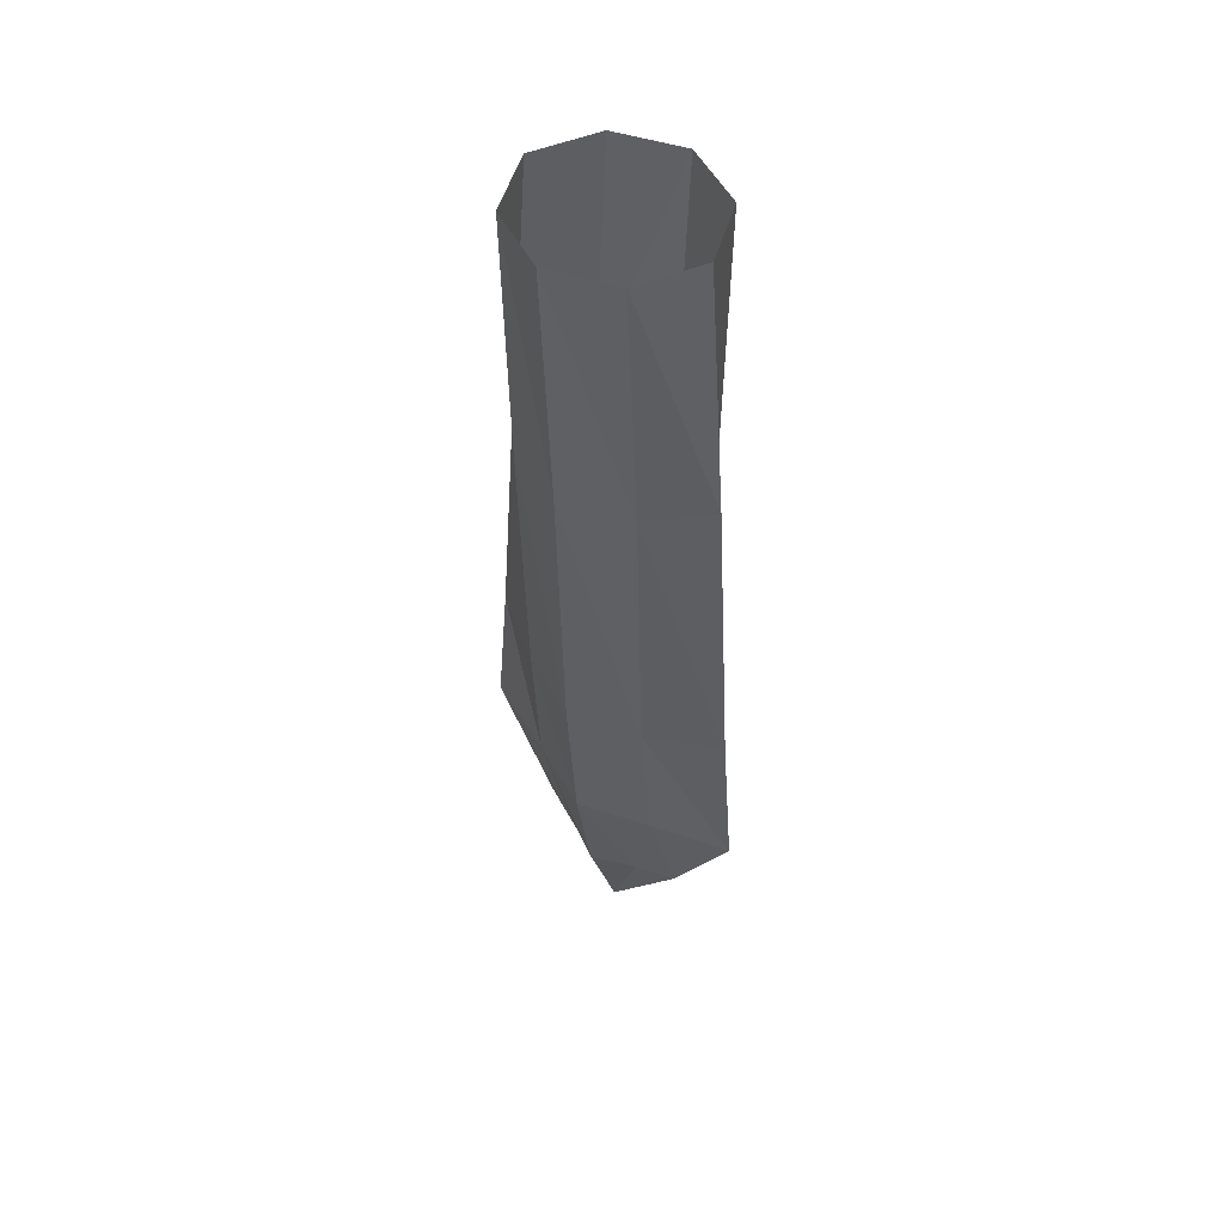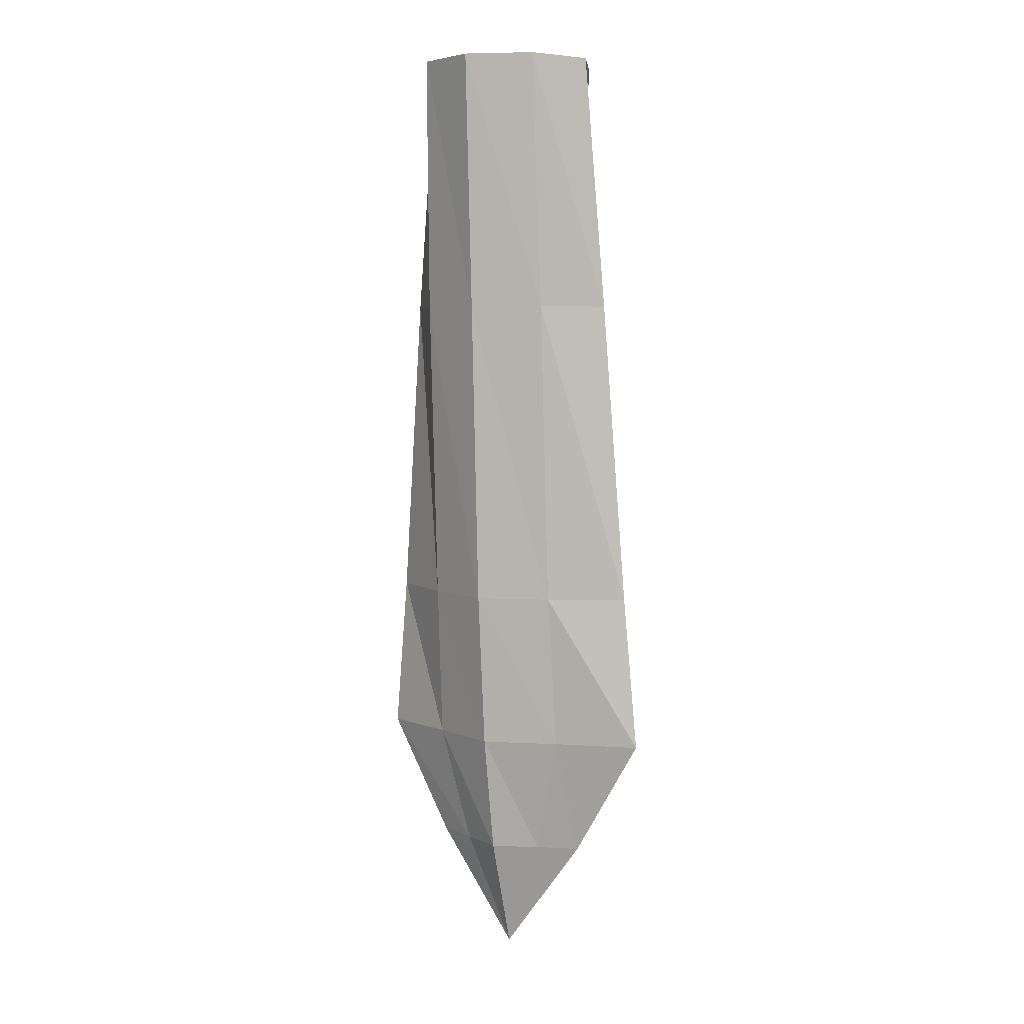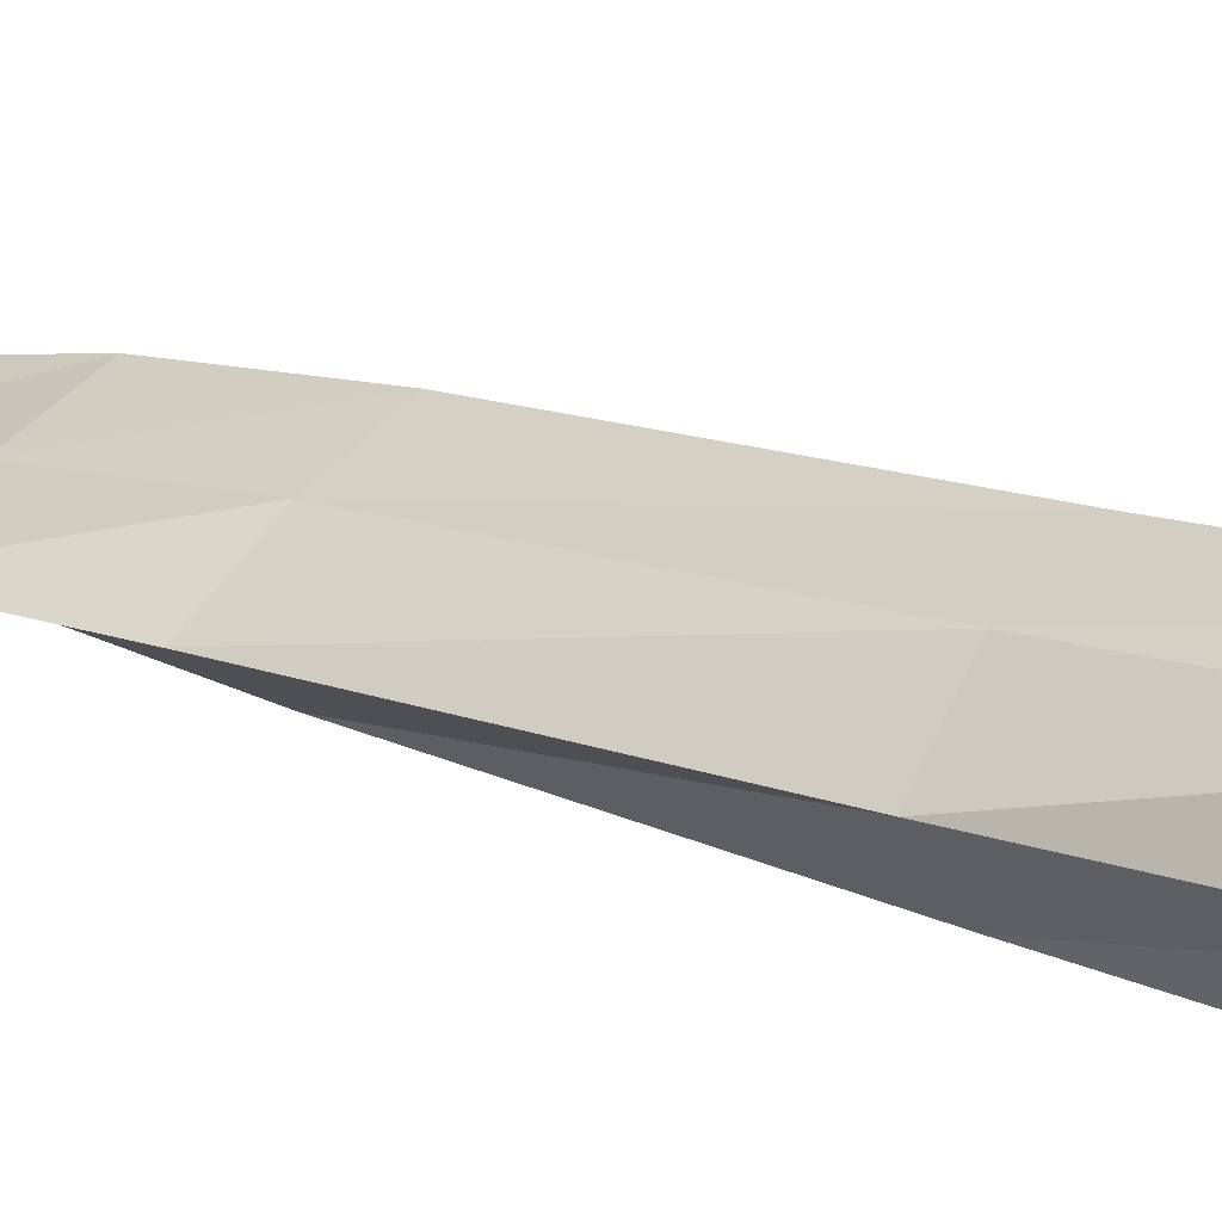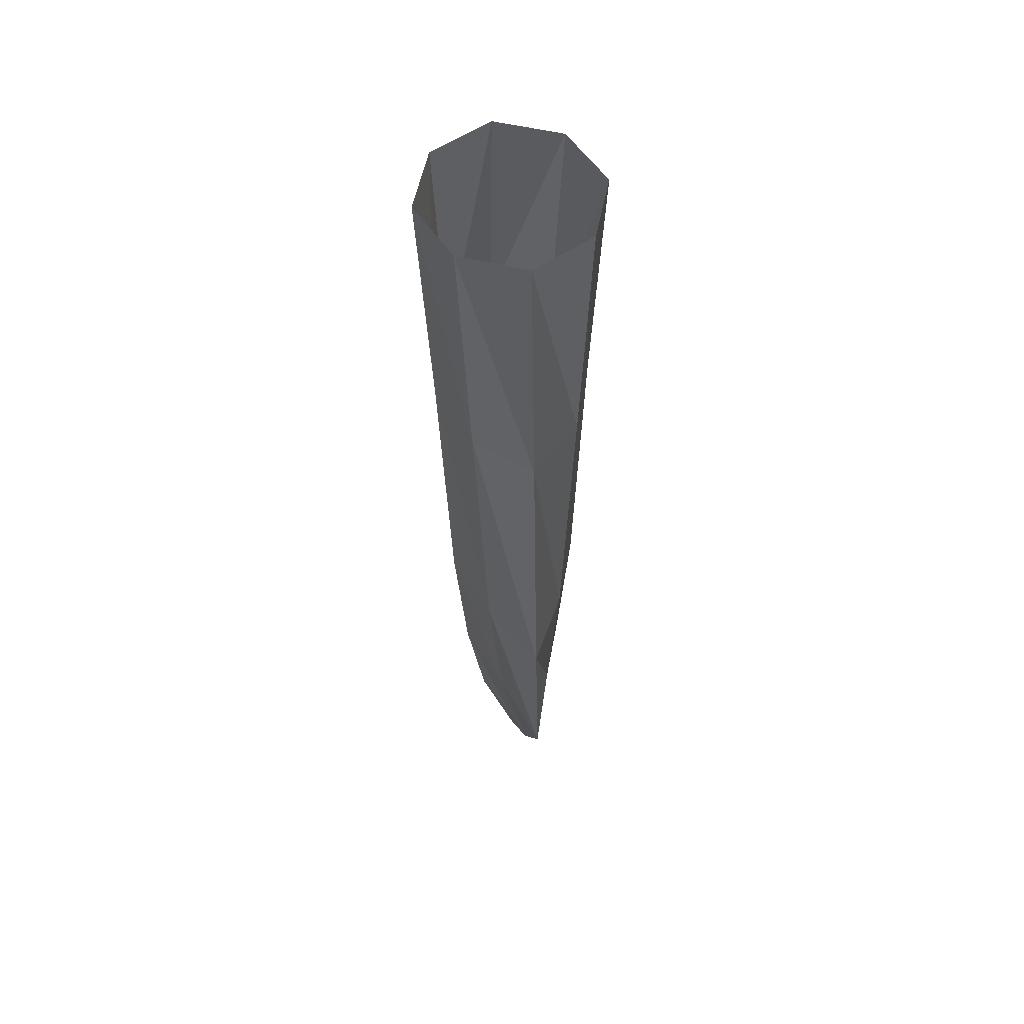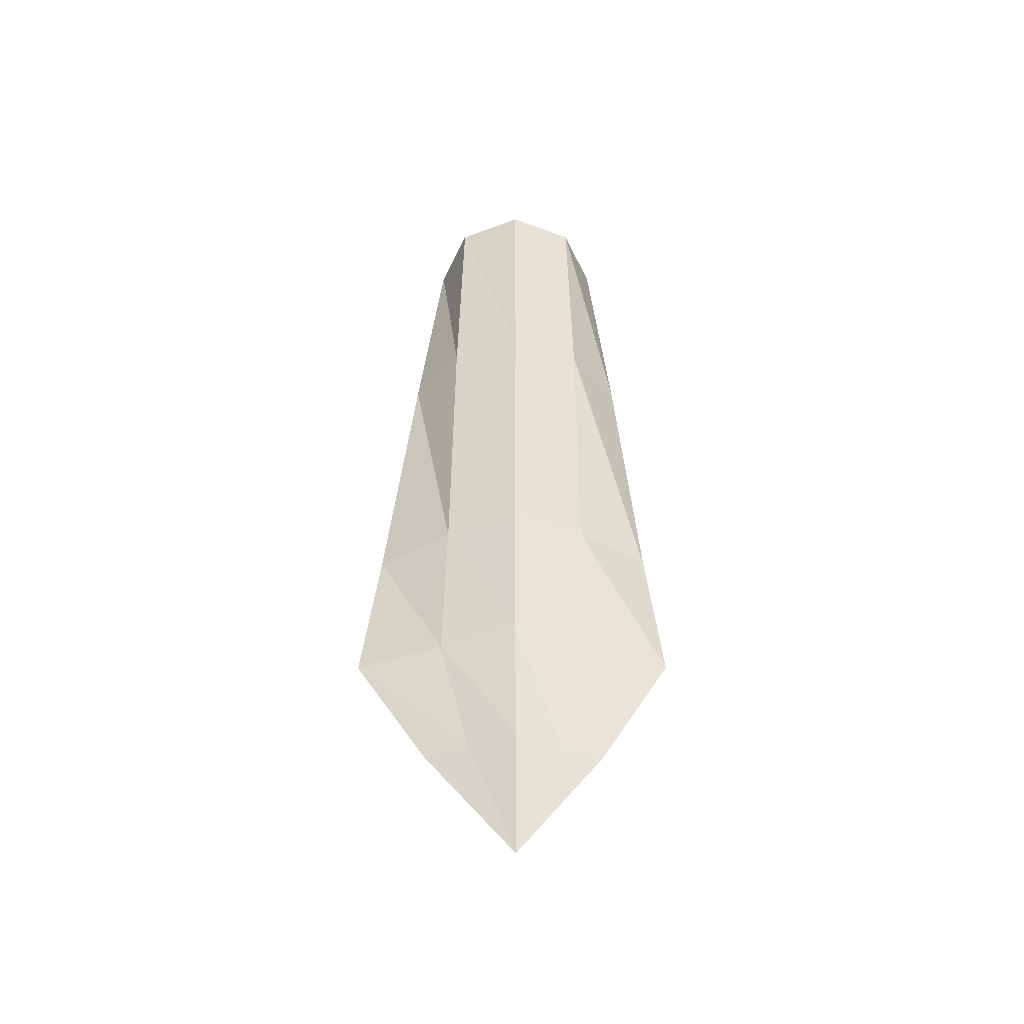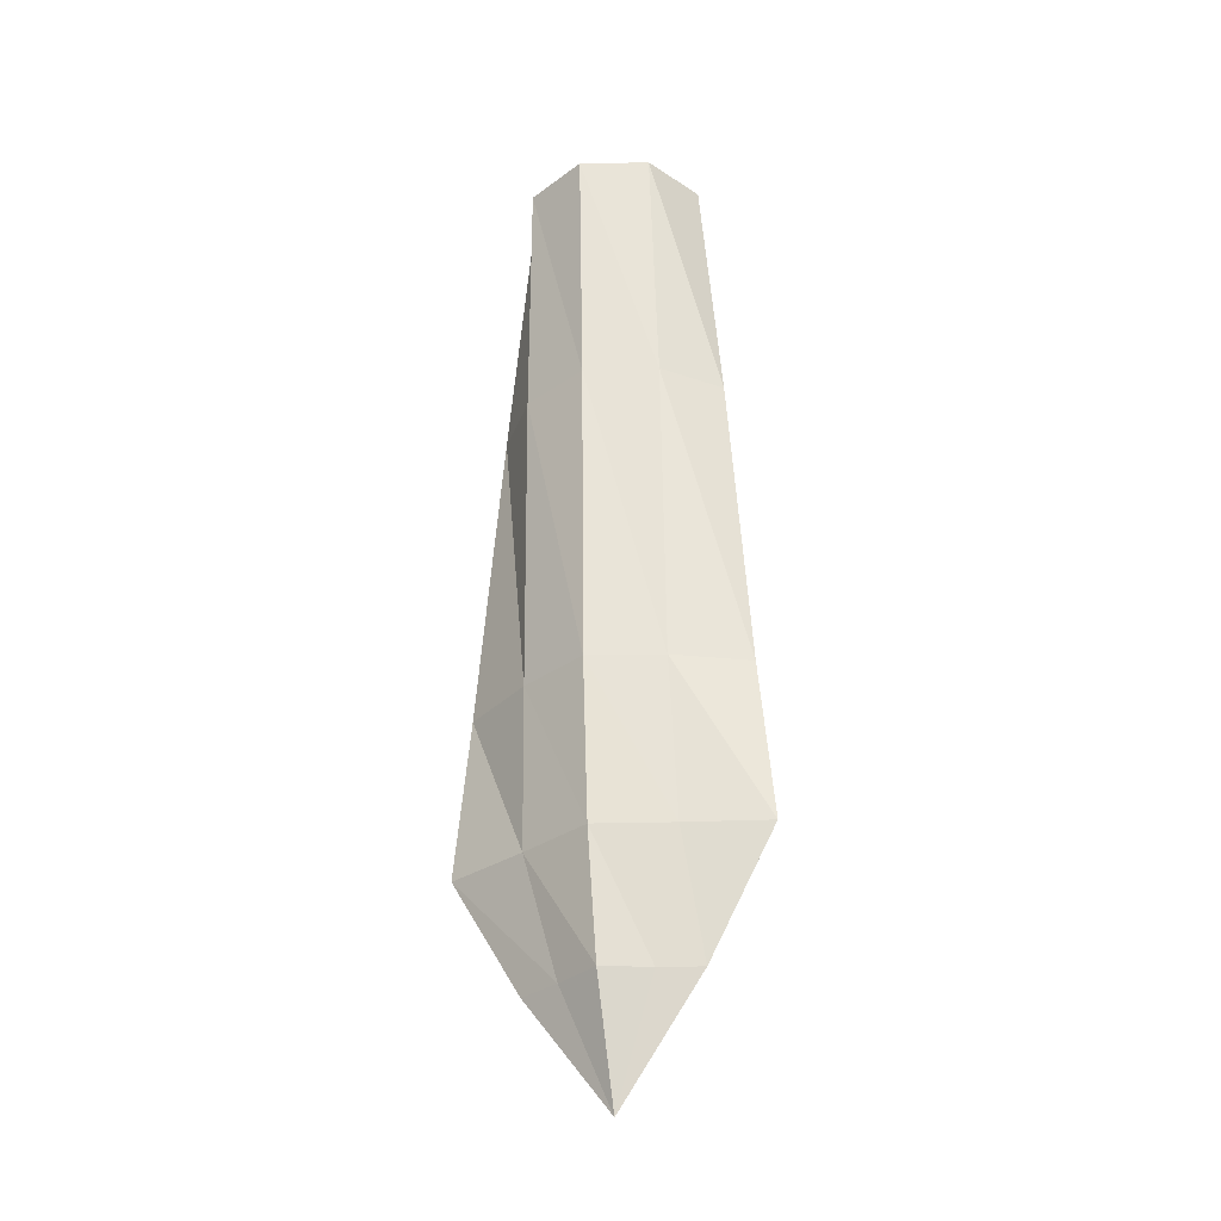
<metadata>
{"format":"obj","ext":"obj","renderer":"f3d","projection":"perspective","resolution":1024,"background":"white","views":[{"elev":50.9,"azim":-138.9,"up":"+Z"},{"elev":5.3,"azim":30.0,"up":"+Z"},{"elev":16.2,"azim":-49.2,"up":"+Y"},{"elev":54.9,"azim":79.1,"up":"+Z"},{"elev":-50.9,"azim":-179.8,"up":"+Z"},{"elev":-32.6,"azim":-156.7,"up":"+Z"}]}
</metadata>
<code>
g default
v 0.0348 -0.04518 -0.6263
v 0.001955 -0.03177 -0.6263
v 0.0348 -0.03923 -0.7584
v -0.000115 -0.02634 -0.7584
v 0.03527 -0.03363 -0.9168
v 0.000276 -0.01966 -0.9168
v 0.03527 -0.02728 -0.9977
v -0.001254 -0.01299 -0.9977
v 0.03527 -0.01791 -1.059
v 0.01316 -0.007162 -1.059
v 0.03527 0 -1.118
v -0.01275 1.3e-05 -0.6263
v -0.02337 0.000103 -0.7584
v -0.03381 0.000294 -0.9168
v -0.04077 0.000405 -0.9977
v -0.006889 0.00027 -1.059
v 0.03527 0 -1.118
v 0.001955 0.03183 -0.6263
v -0.000115 0.02683 -0.7584
v 0.000276 0.02105 -0.9168
v -0.001254 0.01488 -0.9977
v 0.01316 0.008377 -1.059
v 0.03527 0 -1.118
v 0.0348 0.04525 -0.6263
v 0.0348 0.03974 -0.7584
v 0.03527 0.03507 -0.9168
v 0.03527 0.02917 -0.9977
v 0.03527 0.01898 -1.059
v 0.03527 0 -1.118
v 0.06769 0.03183 -0.6263
v 0.07004 0.02683 -0.7584
v 0.07098 0.02105 -0.9168
v 0.07268 0.01488 -0.9977
v 0.05778 0.008377 -1.059
v 0.03527 0 -1.118
v 0.08251 1.3e-05 -0.6263
v 0.09426 0.000103 -0.7584
v 0.1072 0.000294 -0.9168
v 0.1149 0.000405 -0.9977
v 0.07902 0.00027 -1.059
v 0.03527 0 -1.118
v 0.06769 -0.03177 -0.6263
v 0.07004 -0.02634 -0.7584
v 0.07098 -0.01966 -0.9168
v 0.07268 -0.01299 -0.9977
v 0.05778 -0.007162 -1.059
v 0.03527 0 -1.118
v 0.03527 0 -1.118
g Mesh
f 1 2 3
f 3 2 4
f 3 4 5
f 5 4 6
f 5 6 7
f 7 6 8
f 7 8 9
f 9 8 10
f 9 10 11
f 2 12 4
f 4 12 13
f 4 13 6
f 6 13 14
f 6 14 8
f 8 14 15
f 8 15 10
f 10 15 16
f 10 16 17
f 12 18 13
f 13 18 19
f 13 19 14
f 14 19 20
f 14 20 15
f 15 20 21
f 15 21 16
f 16 21 22
f 16 22 23
f 18 24 19
f 19 24 25
f 19 25 20
f 20 25 26
f 20 26 21
f 21 26 27
f 21 27 22
f 22 27 28
f 22 28 29
f 24 30 25
f 25 30 31
f 25 31 26
f 26 31 32
f 26 32 27
f 27 32 33
f 27 33 28
f 28 33 34
f 28 34 35
f 30 36 31
f 31 36 37
f 31 37 32
f 32 37 38
f 32 38 33
f 33 38 39
f 33 39 34
f 34 39 40
f 34 40 41
f 36 42 37
f 37 42 43
f 37 43 38
f 38 43 44
f 38 44 39
f 39 44 45
f 39 45 40
f 40 45 46
f 40 46 47
f 42 1 43
f 43 1 3
f 43 3 44
f 44 3 5
f 44 5 45
f 45 5 7
f 45 7 46
f 46 7 9
f 46 9 48

</code>
